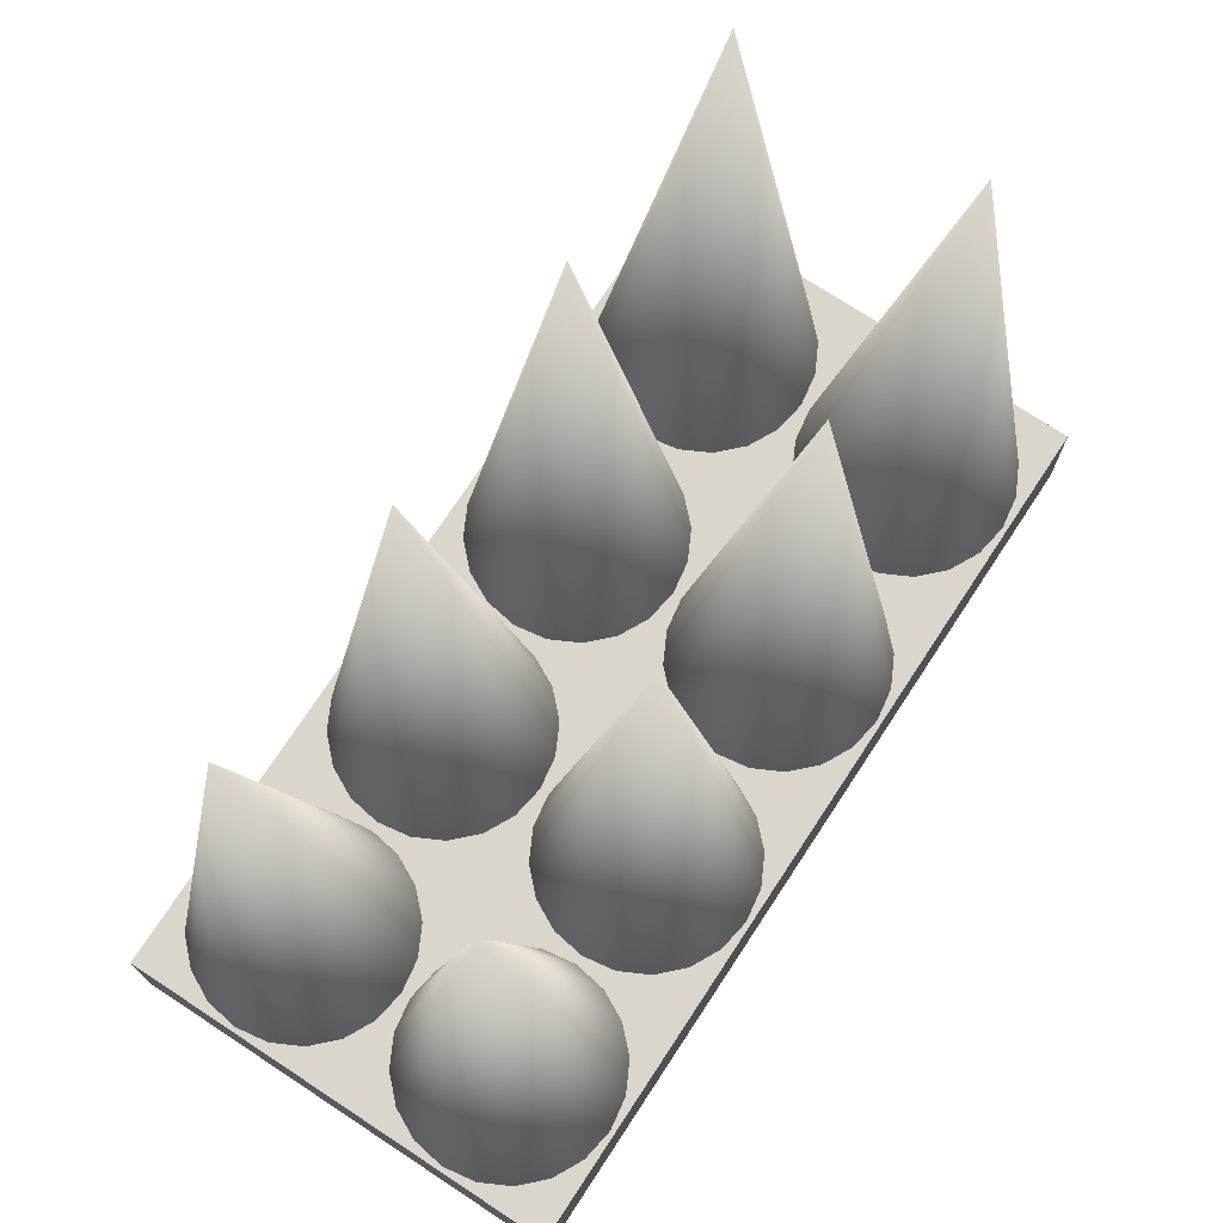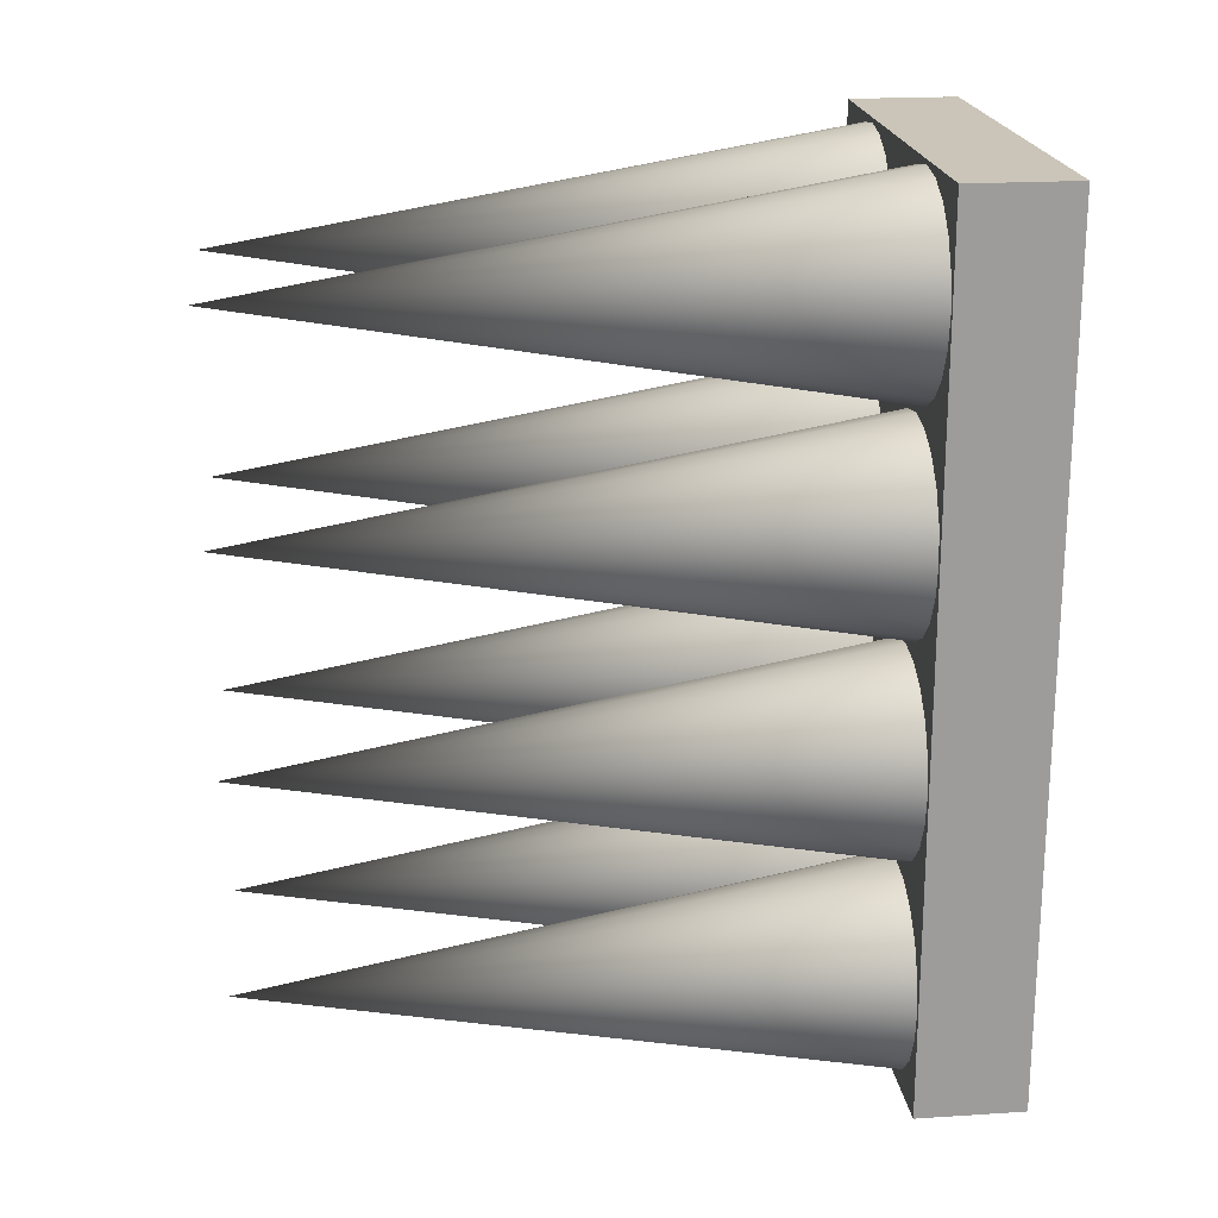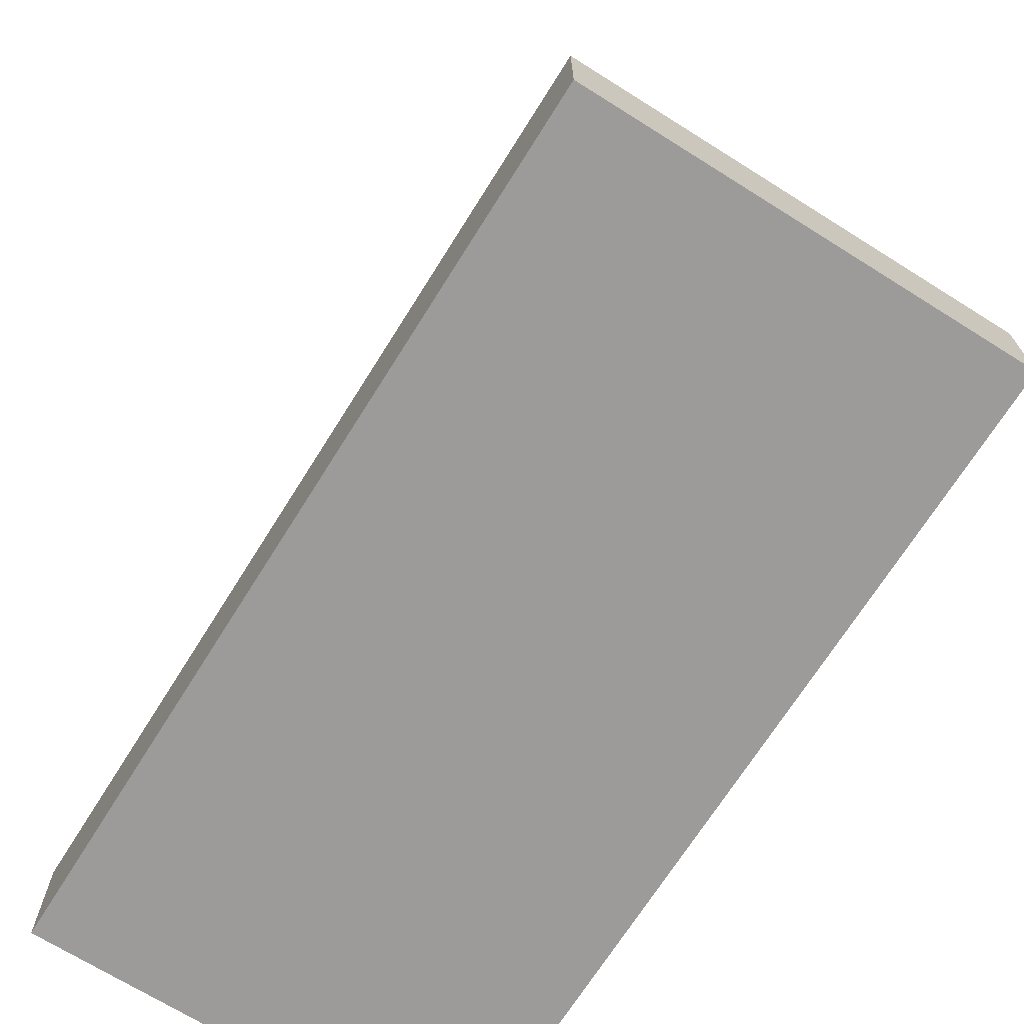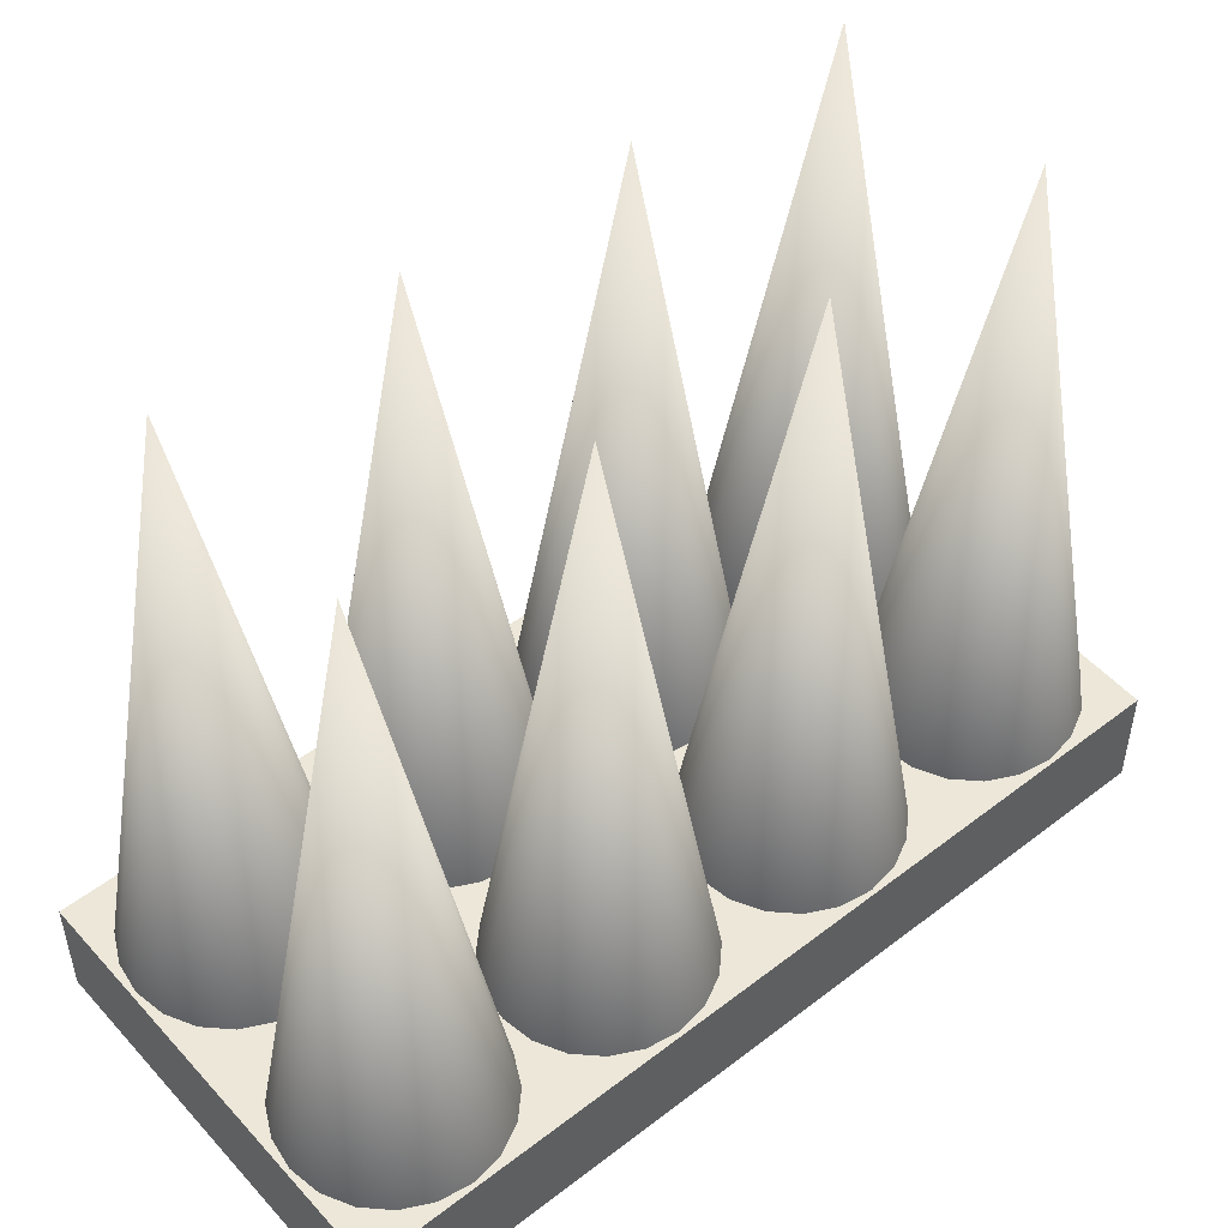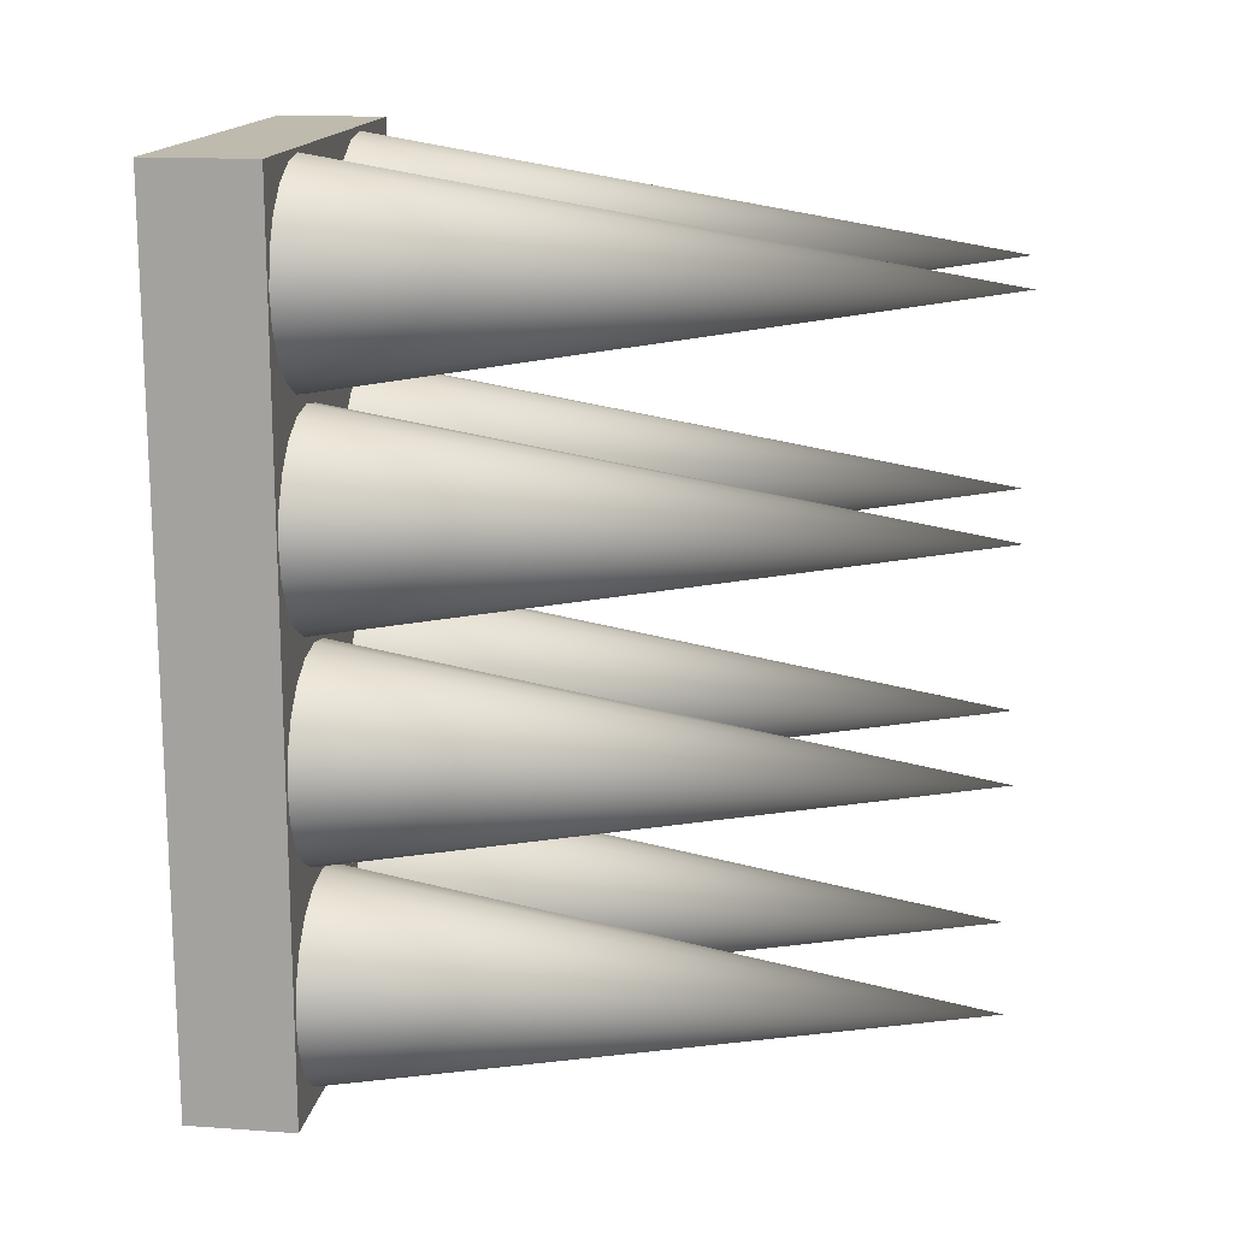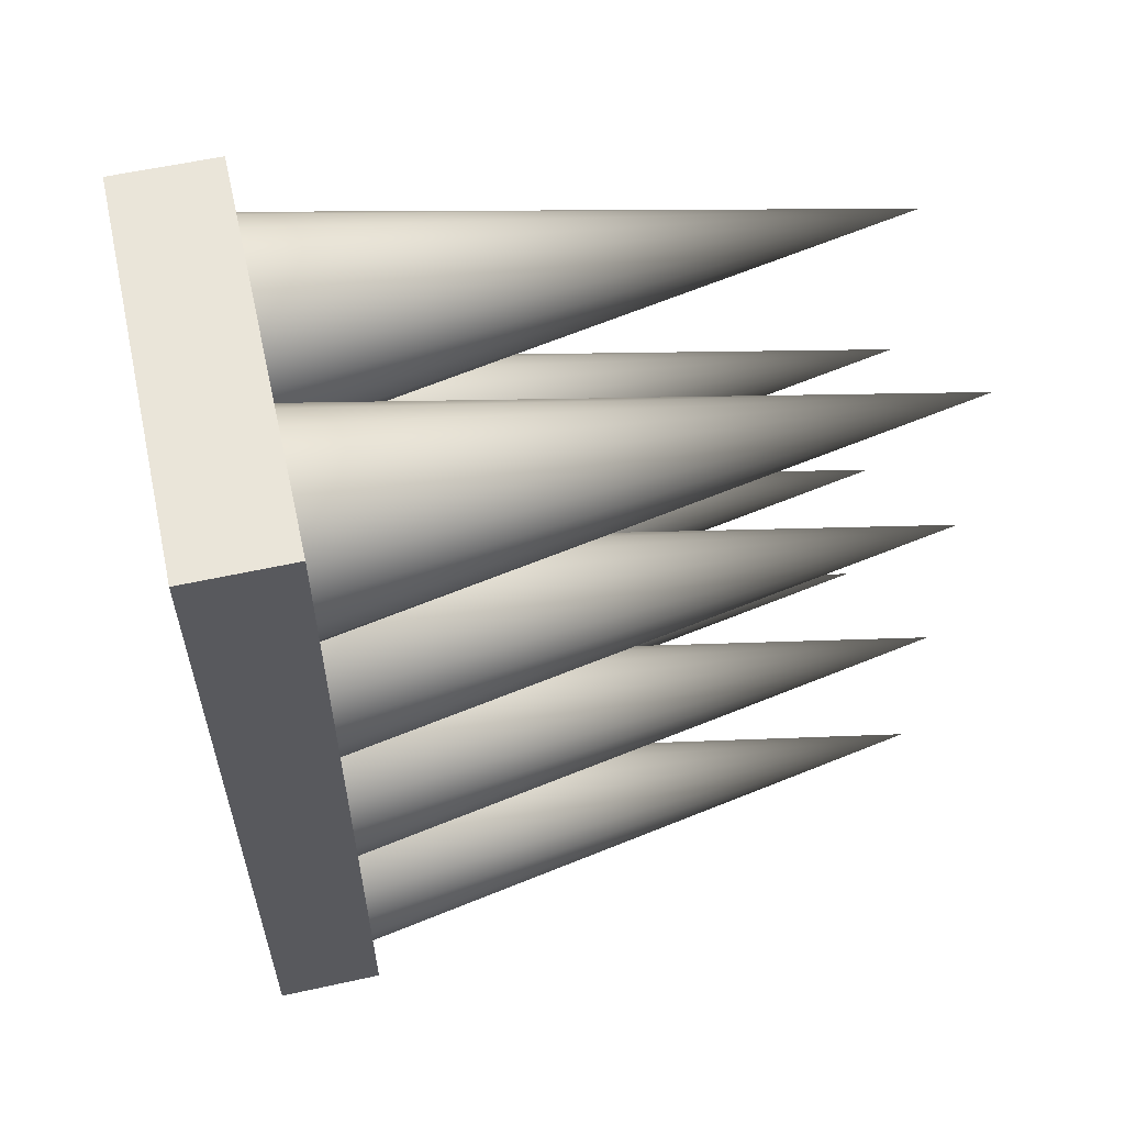
<metadata>
{"format":"obj","ext":"obj","renderer":"f3d","projection":"perspective","resolution":1024,"background":"white","views":[{"elev":73.6,"azim":33.3,"up":"+Y"},{"elev":20.4,"azim":-96.7,"up":"+Z"},{"elev":-69.9,"azim":-32.1,"up":"+Y"},{"elev":50.1,"azim":49.8,"up":"+Y"},{"elev":15.6,"azim":98.3,"up":"+Z"},{"elev":58.1,"azim":77.2,"up":"+Z"}]}
</metadata>
<code>
g default
v -1 -0.7519 7
v 3 -0.7519 7
v -1 0.2481 7
v 3 0.2481 7
v -1 0.2481 -1
v 3 0.2481 -1
v -1 -0.7519 -1
v 3 -0.7519 -1
v 0.9511 0 3.691
v 0.809 0 3.412
v 0.5878 0 3.191
v 0.309 0 3.049
v 0 0 3
v -0.309 0 3.049
v -0.5878 0 3.191
v -0.809 0 3.412
v -0.9511 0 3.691
v -1 0 4
v -0.9511 0 4.309
v -0.809 0 4.588
v -0.5878 0 4.809
v -0.309 0 4.951
v -0 0 5
v 0.309 0 4.951
v 0.5878 0 4.809
v 0.809 0 4.588
v 0.9511 0 4.309
v 1 0 4
v 0 6 4
v 2.951 0 3.691
v 2.809 0 3.412
v 2.588 0 3.191
v 2.309 0 3.049
v 2 0 3
v 1.691 0 3.049
v 1.412 0 3.191
v 1.191 0 3.412
v 1.049 0 3.691
v 1 0 4
v 1.049 0 4.309
v 1.191 0 4.588
v 1.412 0 4.809
v 1.691 0 4.951
v 2 0 5
v 2.309 0 4.951
v 2.588 0 4.809
v 2.809 0 4.588
v 2.951 0 4.309
v 3 0 4
v 2 6 4
v 0.9511 0 5.691
v 0.809 0 5.412
v 0.5878 0 5.191
v 0.309 0 5.049
v 0 0 5
v -0.309 0 5.049
v -0.5878 0 5.191
v -0.809 0 5.412
v -0.9511 0 5.691
v -1 0 6
v -0.9511 0 6.309
v -0.809 0 6.588
v -0.5878 0 6.809
v -0.309 0 6.951
v -0 0 7
v 0.309 0 6.951
v 0.5878 0 6.809
v 0.809 0 6.588
v 0.9511 0 6.309
v 1 0 6
v 0 6 6
v 2.951 0 5.691
v 2.809 0 5.412
v 2.588 0 5.191
v 2.309 0 5.049
v 2 0 5
v 1.691 0 5.049
v 1.412 0 5.191
v 1.191 0 5.412
v 1.049 0 5.691
v 1 0 6
v 1.049 0 6.309
v 1.191 0 6.588
v 1.412 0 6.809
v 1.691 0 6.951
v 2 0 7
v 2.309 0 6.951
v 2.588 0 6.809
v 2.809 0 6.588
v 2.951 0 6.309
v 3 0 6
v 2 6 6
v 2.951 0 1.691
v 2.809 0 1.412
v 2.588 0 1.191
v 2.309 0 1.049
v 2 0 1
v 1.691 0 1.049
v 1.412 0 1.191
v 1.191 0 1.412
v 1.049 0 1.691
v 1 0 2
v 1.049 0 2.309
v 1.191 0 2.588
v 1.412 0 2.809
v 1.691 0 2.951
v 2 0 3
v 2.309 0 2.951
v 2.588 0 2.809
v 2.809 0 2.588
v 2.951 0 2.309
v 3 0 2
v 2 6 2
v 0.9511 0 1.691
v 0.809 0 1.412
v 0.5878 0 1.191
v 0.309 0 1.049
v 0 0 1
v -0.309 0 1.049
v -0.5878 0 1.191
v -0.809 0 1.412
v -0.9511 0 1.691
v -1 0 2
v -0.9511 0 2.309
v -0.809 0 2.588
v -0.5878 0 2.809
v -0.309 0 2.951
v -0 0 3
v 0.309 0 2.951
v 0.5878 0 2.809
v 0.809 0 2.588
v 0.9511 0 2.309
v 1 0 2
v 0 6 2
v 2.951 0 -0.309
v 2.809 0 -0.5878
v 2.588 0 -0.809
v 2.309 0 -0.9511
v 2 0 -1
v 1.691 0 -0.9511
v 1.412 0 -0.809
v 1.191 0 -0.5878
v 1.049 0 -0.309
v 1 0 0
v 1.049 0 0.309
v 1.191 0 0.5878
v 1.412 0 0.809
v 1.691 0 0.9511
v 2 0 1
v 2.309 0 0.9511
v 2.588 0 0.809
v 2.809 0 0.5878
v 2.951 0 0.309
v 3 0 0
v 2 6 0
v 0.9511 0 -0.309
v 0.809 0 -0.5878
v 0.5878 0 -0.809
v 0.309 0 -0.9511
v 0 0 -1
v -0.309 0 -0.9511
v -0.5878 0 -0.809
v -0.809 0 -0.5878
v -0.9511 0 -0.309
v -1 0 0
v -0.9511 0 0.309
v -0.809 0 0.5878
v -0.5878 0 0.809
v -0.309 0 0.9511
v -0 0 1
v 0.309 0 0.9511
v 0.5878 0 0.809
v 0.809 0 0.5878
v 0.9511 0 0.309
v 1 0 0
v 0 6 0
g pCube2
f 1 2 4 3
f 3 4 6 5
f 5 6 8 7
f 7 8 2 1
f 2 8 6 4
f 7 1 3 5
f 9 28 27 26 25 24 23 22 21 20 19 18 17 16 15 14 13 12 11 10
f 9 10 29
f 10 11 29
f 11 12 29
f 12 13 29
f 13 14 29
f 14 15 29
f 15 16 29
f 16 17 29
f 17 18 29
f 18 19 29
f 19 20 29
f 20 21 29
f 21 22 29
f 22 23 29
f 23 24 29
f 24 25 29
f 25 26 29
f 26 27 29
f 27 28 29
f 28 9 29
f 30 49 48 47 46 45 44 43 42 41 40 39 38 37 36 35 34 33 32 31
f 30 31 50
f 31 32 50
f 32 33 50
f 33 34 50
f 34 35 50
f 35 36 50
f 36 37 50
f 37 38 50
f 38 39 50
f 39 40 50
f 40 41 50
f 41 42 50
f 42 43 50
f 43 44 50
f 44 45 50
f 45 46 50
f 46 47 50
f 47 48 50
f 48 49 50
f 49 30 50
f 51 70 69 68 67 66 65 64 63 62 61 60 59 58 57 56 55 54 53 52
f 51 52 71
f 52 53 71
f 53 54 71
f 54 55 71
f 55 56 71
f 56 57 71
f 57 58 71
f 58 59 71
f 59 60 71
f 60 61 71
f 61 62 71
f 62 63 71
f 63 64 71
f 64 65 71
f 65 66 71
f 66 67 71
f 67 68 71
f 68 69 71
f 69 70 71
f 70 51 71
f 72 91 90 89 88 87 86 85 84 83 82 81 80 79 78 77 76 75 74 73
f 72 73 92
f 73 74 92
f 74 75 92
f 75 76 92
f 76 77 92
f 77 78 92
f 78 79 92
f 79 80 92
f 80 81 92
f 81 82 92
f 82 83 92
f 83 84 92
f 84 85 92
f 85 86 92
f 86 87 92
f 87 88 92
f 88 89 92
f 89 90 92
f 90 91 92
f 91 72 92
f 93 112 111 110 109 108 107 106 105 104 103 102 101 100 99 98 97 96 95 94
f 93 94 113
f 94 95 113
f 95 96 113
f 96 97 113
f 97 98 113
f 98 99 113
f 99 100 113
f 100 101 113
f 101 102 113
f 102 103 113
f 103 104 113
f 104 105 113
f 105 106 113
f 106 107 113
f 107 108 113
f 108 109 113
f 109 110 113
f 110 111 113
f 111 112 113
f 112 93 113
f 114 133 132 131 130 129 128 127 126 125 124 123 122 121 120 119 118 117 116 115
f 114 115 134
f 115 116 134
f 116 117 134
f 117 118 134
f 118 119 134
f 119 120 134
f 120 121 134
f 121 122 134
f 122 123 134
f 123 124 134
f 124 125 134
f 125 126 134
f 126 127 134
f 127 128 134
f 128 129 134
f 129 130 134
f 130 131 134
f 131 132 134
f 132 133 134
f 133 114 134
f 135 154 153 152 151 150 149 148 147 146 145 144 143 142 141 140 139 138 137 136
f 135 136 155
f 136 137 155
f 137 138 155
f 138 139 155
f 139 140 155
f 140 141 155
f 141 142 155
f 142 143 155
f 143 144 155
f 144 145 155
f 145 146 155
f 146 147 155
f 147 148 155
f 148 149 155
f 149 150 155
f 150 151 155
f 151 152 155
f 152 153 155
f 153 154 155
f 154 135 155
f 156 175 174 173 172 171 170 169 168 167 166 165 164 163 162 161 160 159 158 157
f 156 157 176
f 157 158 176
f 158 159 176
f 159 160 176
f 160 161 176
f 161 162 176
f 162 163 176
f 163 164 176
f 164 165 176
f 165 166 176
f 166 167 176
f 167 168 176
f 168 169 176
f 169 170 176
f 170 171 176
f 171 172 176
f 172 173 176
f 173 174 176
f 174 175 176
f 175 156 176

</code>
